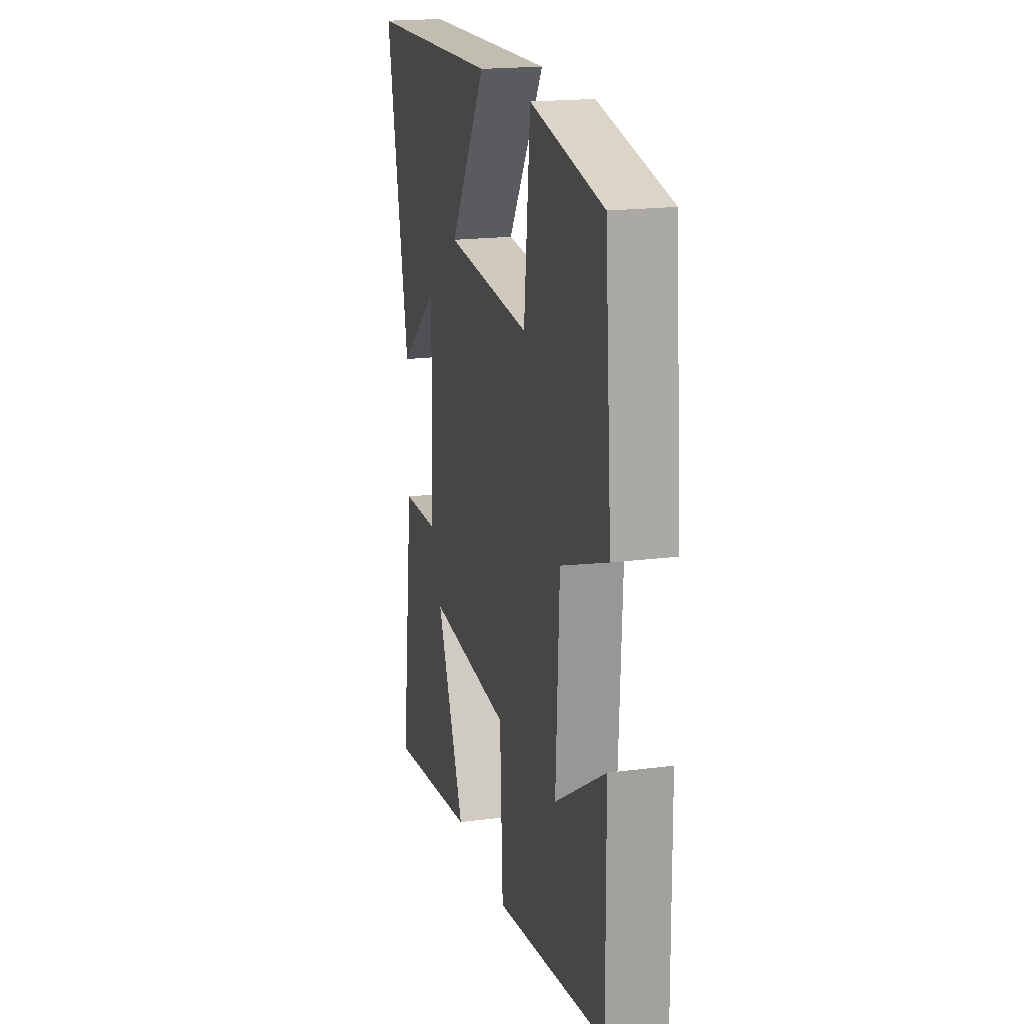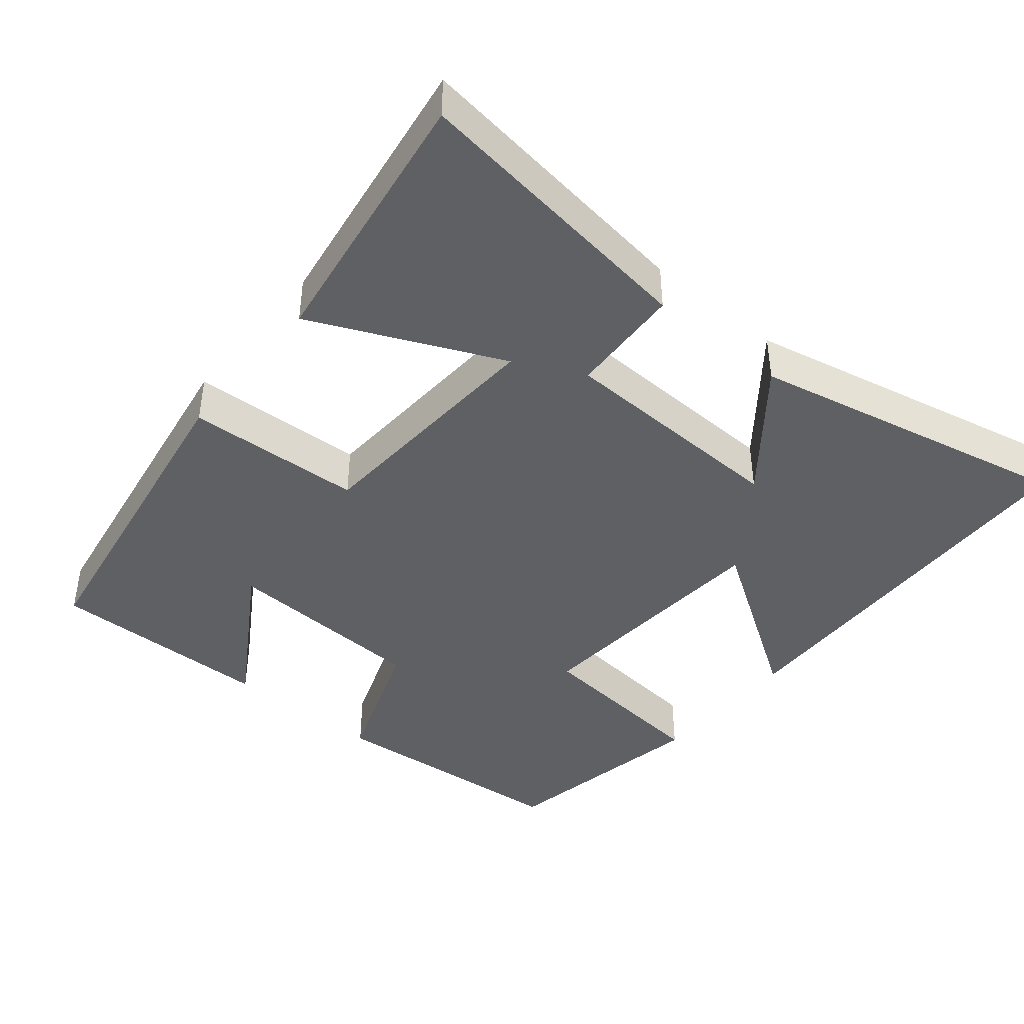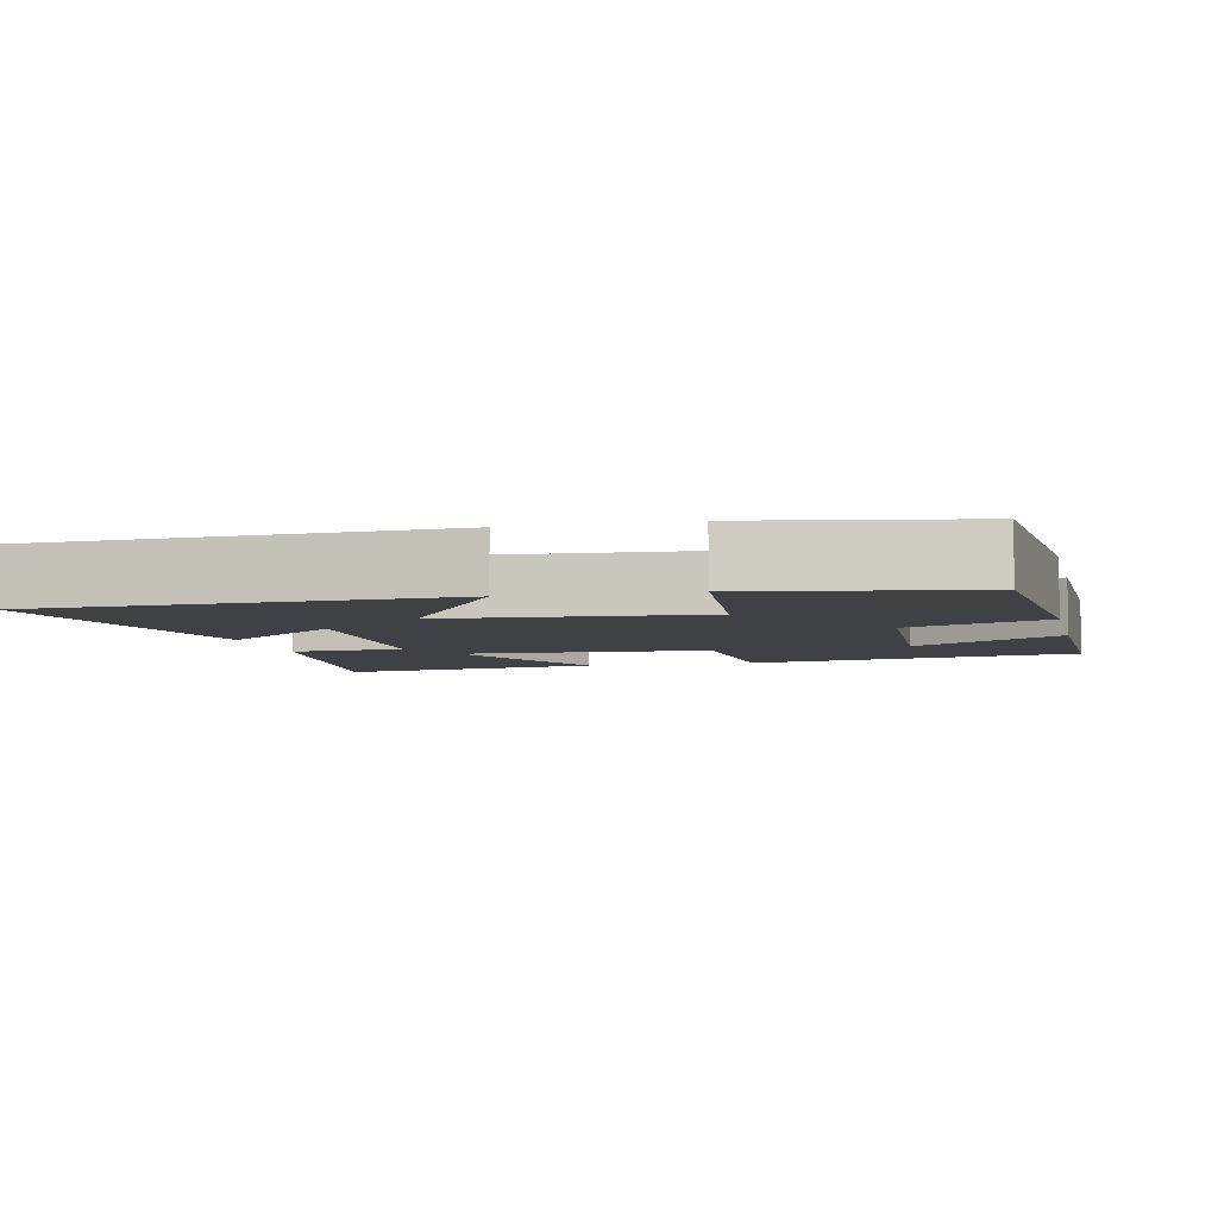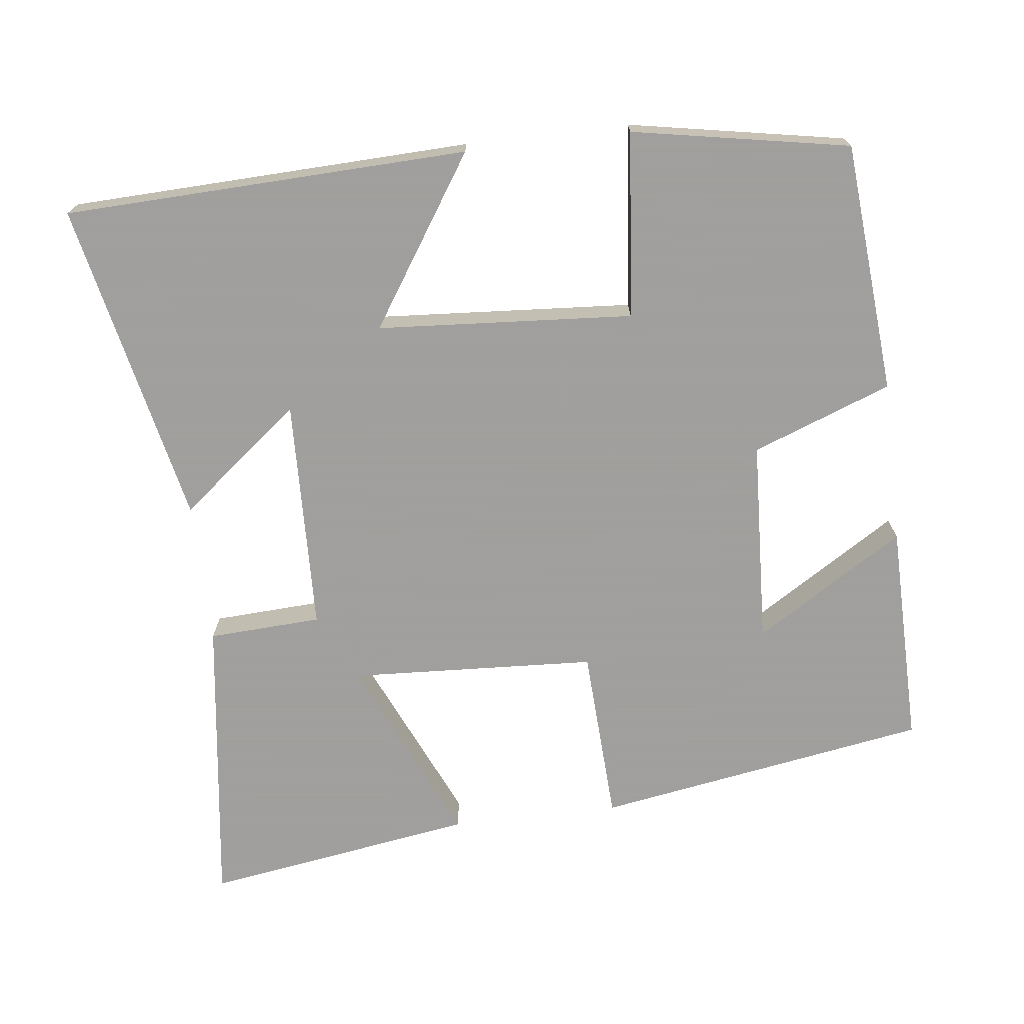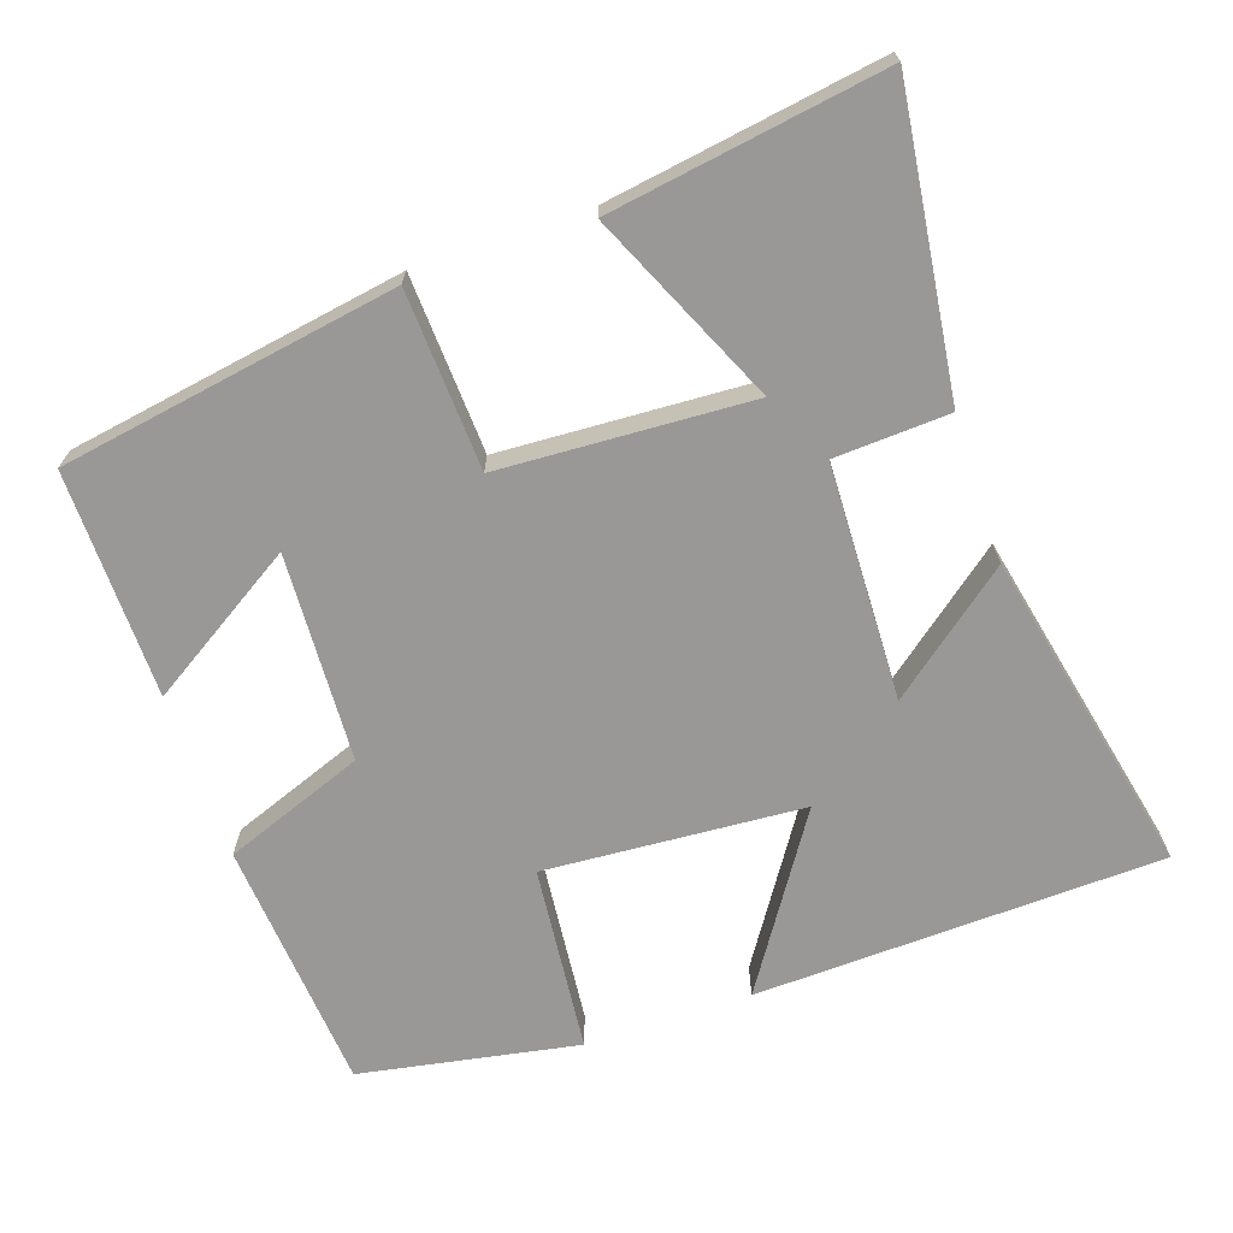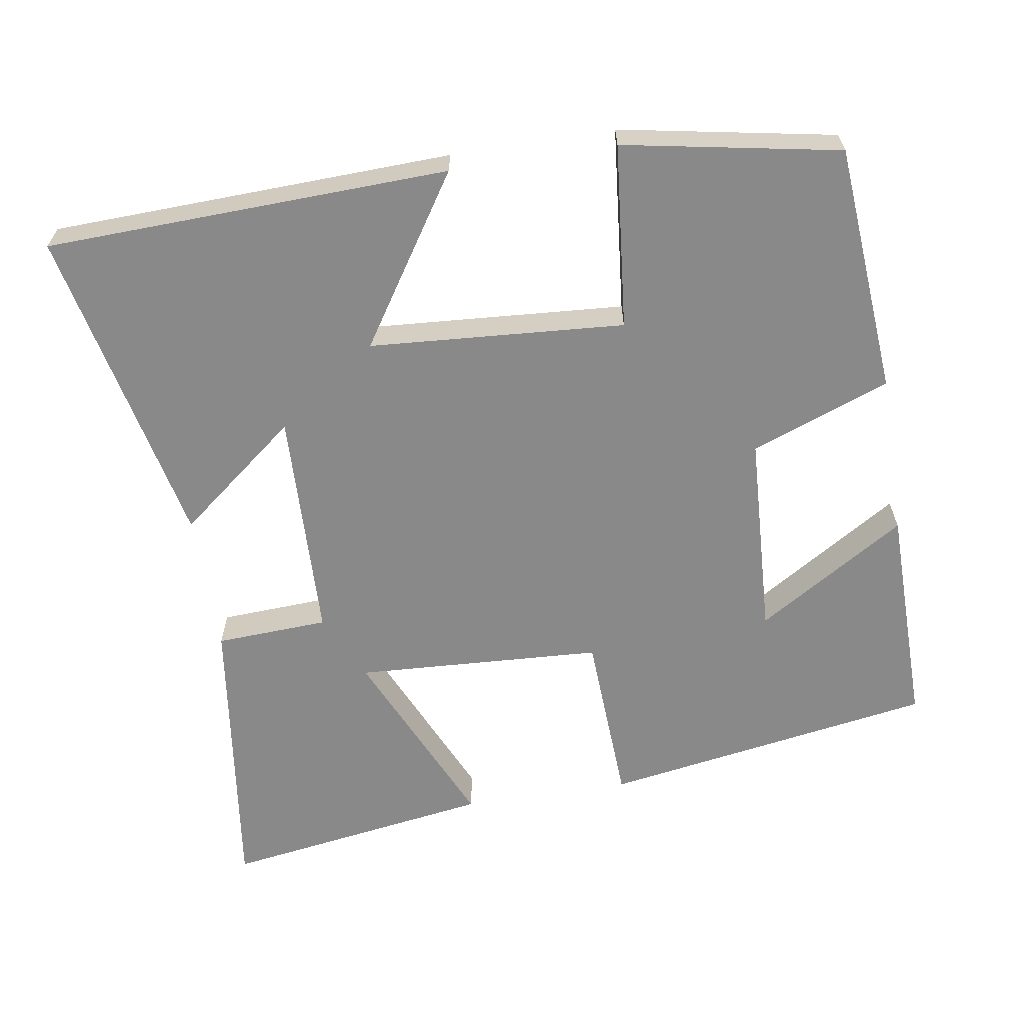
<metadata>
{"format":"obj","ext":"obj","renderer":"f3d","projection":"perspective","resolution":1024,"background":"white","views":[{"elev":19.0,"azim":76.3,"up":"+Z"},{"elev":-42.4,"azim":-129.7,"up":"+Y"},{"elev":-5.3,"azim":13.1,"up":"+Y"},{"elev":-71.5,"azim":6.8,"up":"+Y"},{"elev":-68.6,"azim":-161.2,"up":"+Y"},{"elev":-63.0,"azim":9.0,"up":"+Y"}]}
</metadata>
<code>
v 0.504 0.07 -0.425
v 0.05 0.07 -0.5
v 0.038 0.07 -0.26
v -0.3 0.07 -0.242
v -0.184 0.07 -0.5
v -0.553 0.07 -0.557
v -0.5 0.07 -0.155
v -0.346 0.07 -0.147
v -0.336 0.07 0.171
v -0.5 0.07 0.041
v -0.595 0.07 0.481
v -0.046 0.07 0.5
v -0.195 0.07 0.272
v 0.153 0.07 0.248
v 0.178 0.07 0.5
v 0.472 0.07 0.446
v 0.5 0.07 0.105
v 0.311 0.07 0.034
v 0.297 0.07 -0.246
v 0.5 0.07 -0.119
v 0.504 0 -0.425
v 0.05 0 -0.5
v 0.038 0 -0.26
v -0.3 0 -0.242
v -0.184 0 -0.5
v -0.553 0 -0.557
v -0.5 0 -0.155
v -0.346 0 -0.147
v -0.336 0 0.171
v -0.5 0 0.041
v -0.595 0 0.481
v -0.046 0 0.5
v -0.195 0 0.272
v 0.153 0 0.248
v 0.178 0 0.5
v 0.472 0 0.446
v 0.5 0 0.105
v 0.311 0 0.034
v 0.297 0 -0.246
v 0.5 0 -0.119
f 19 20 1 2
f 18 19 2 3
f 16 17 18
f 15 16 18
f 14 15 18
f 18 3 4
f 14 18 4
f 13 14 4
f 11 12 13
f 9 10 11
f 9 11 13
f 8 9 13 4
f 6 7 8
f 5 6 8
f 4 5 8
f 22 21 40 39
f 23 22 39 38
f 38 37 36
f 38 36 35
f 38 35 34
f 24 23 38
f 24 38 34
f 24 34 33
f 33 32 31
f 31 30 29
f 33 31 29
f 24 33 29 28
f 28 27 26
f 28 26 25
f 28 25 24
f 1 21 22 2
f 2 22 23 3
f 3 23 24 4
f 4 24 25 5
f 5 25 26 6
f 6 26 27 7
f 7 27 28 8
f 8 28 29 9
f 9 29 30 10
f 10 30 31 11
f 11 31 32 12
f 12 32 33 13
f 13 33 34 14
f 14 34 35 15
f 15 35 36 16
f 16 36 37 17
f 17 37 38 18
f 18 38 39 19
f 19 39 40 20
f 20 40 21 1

</code>
